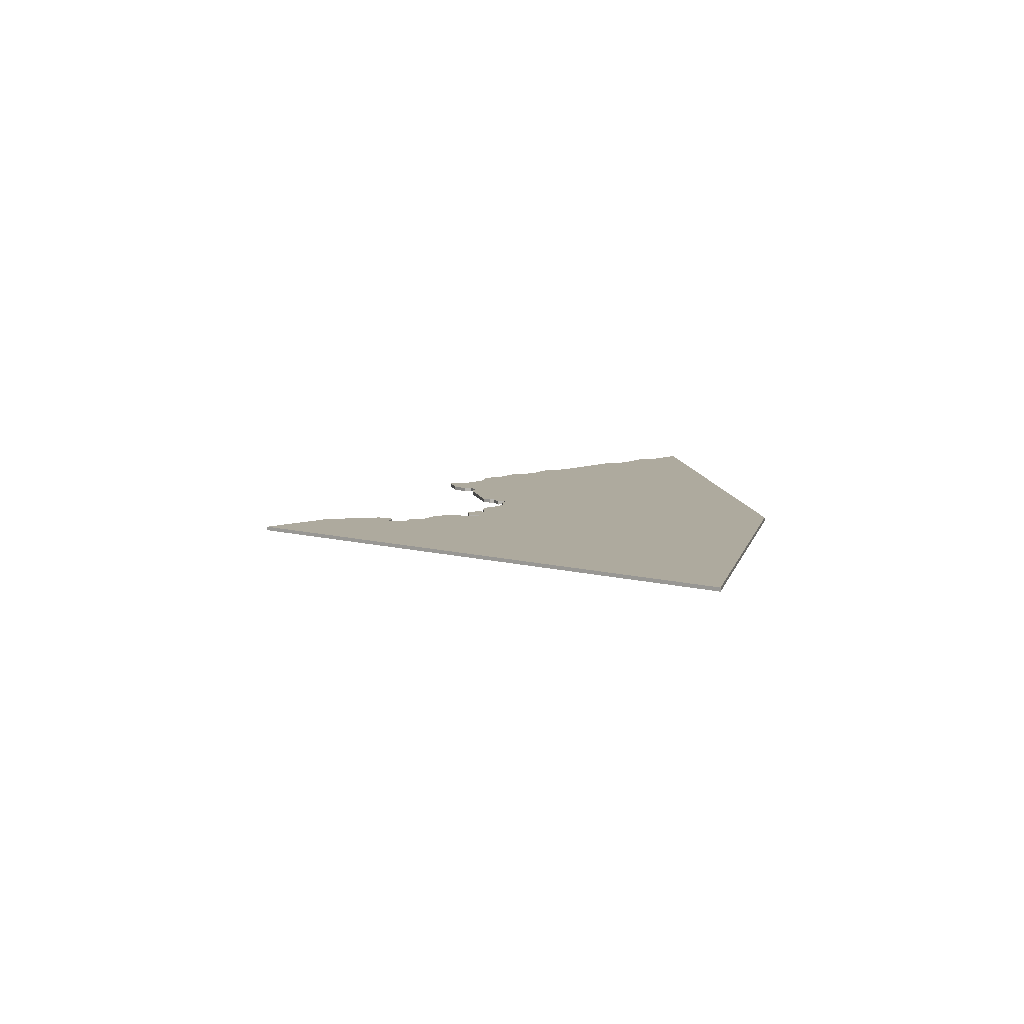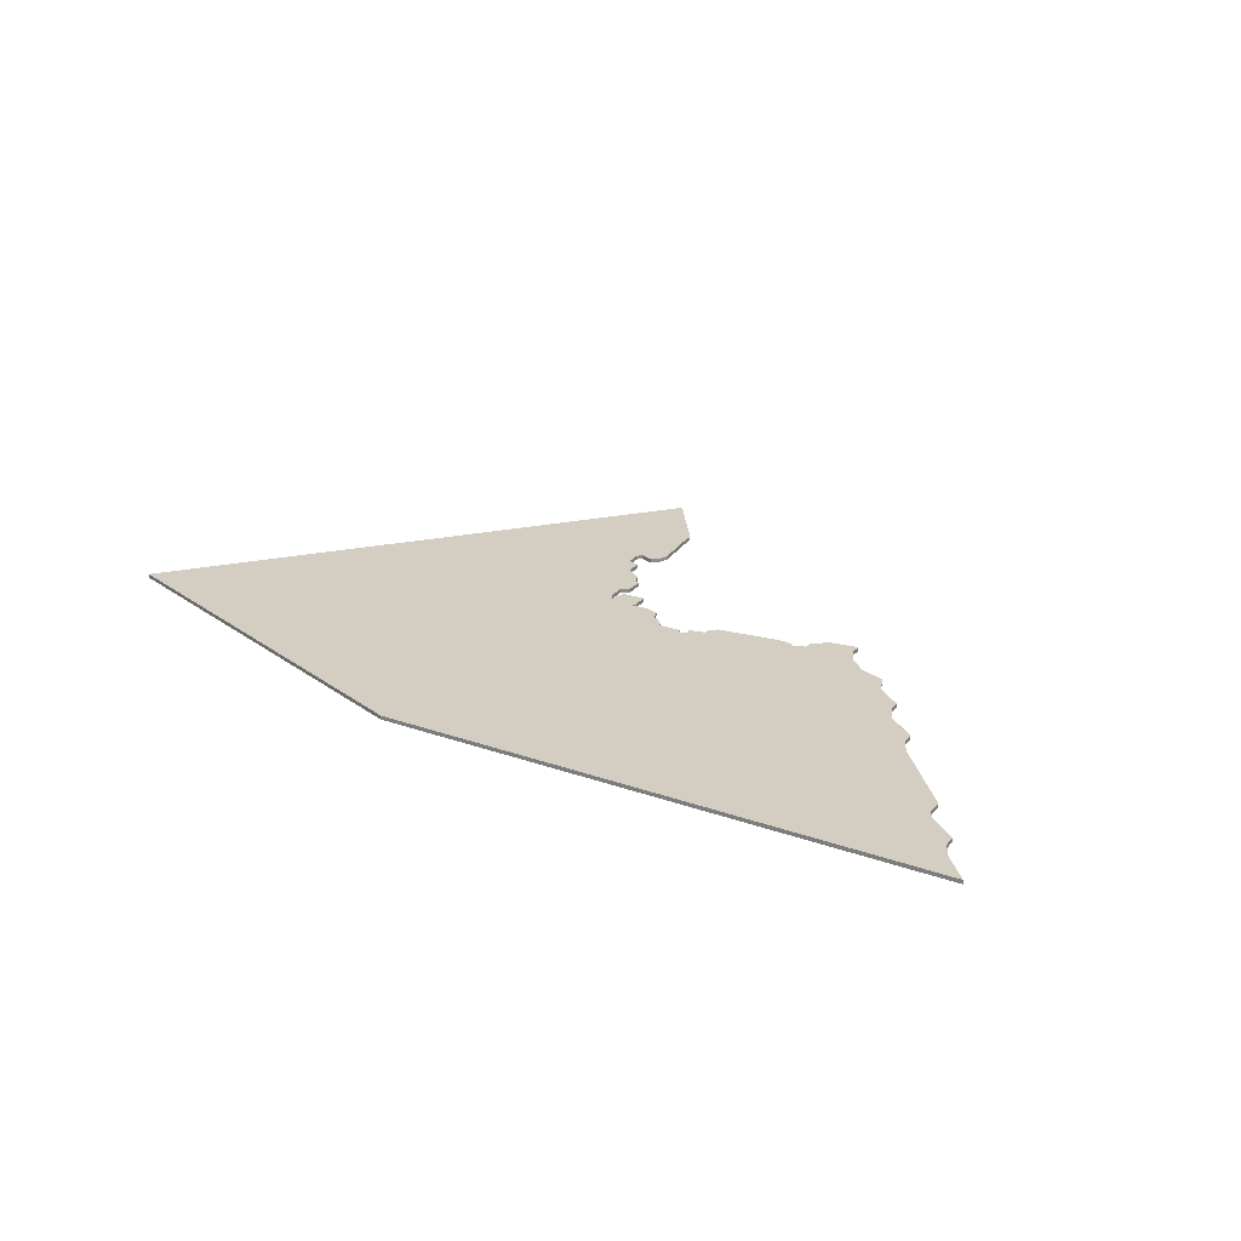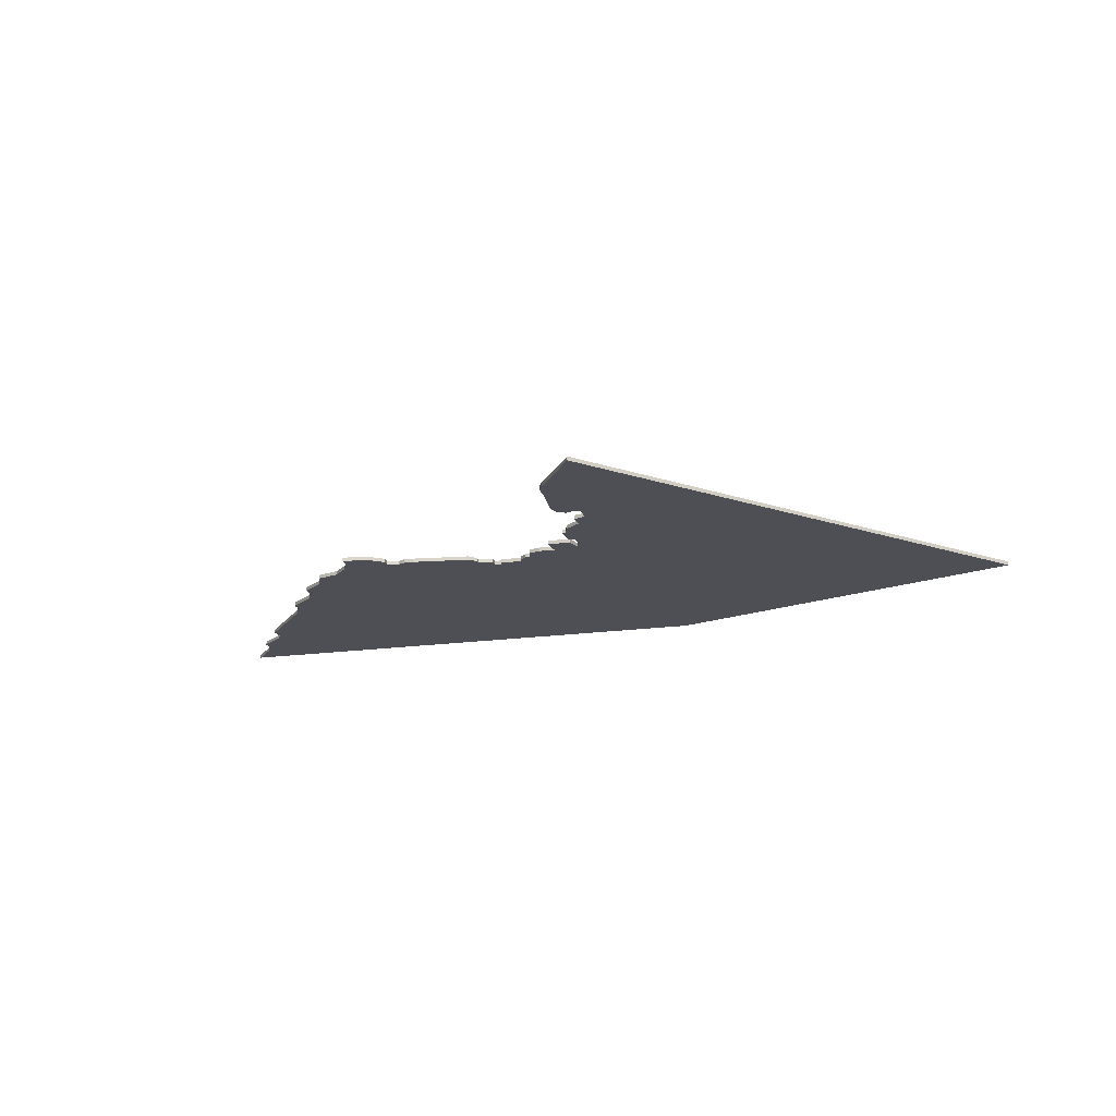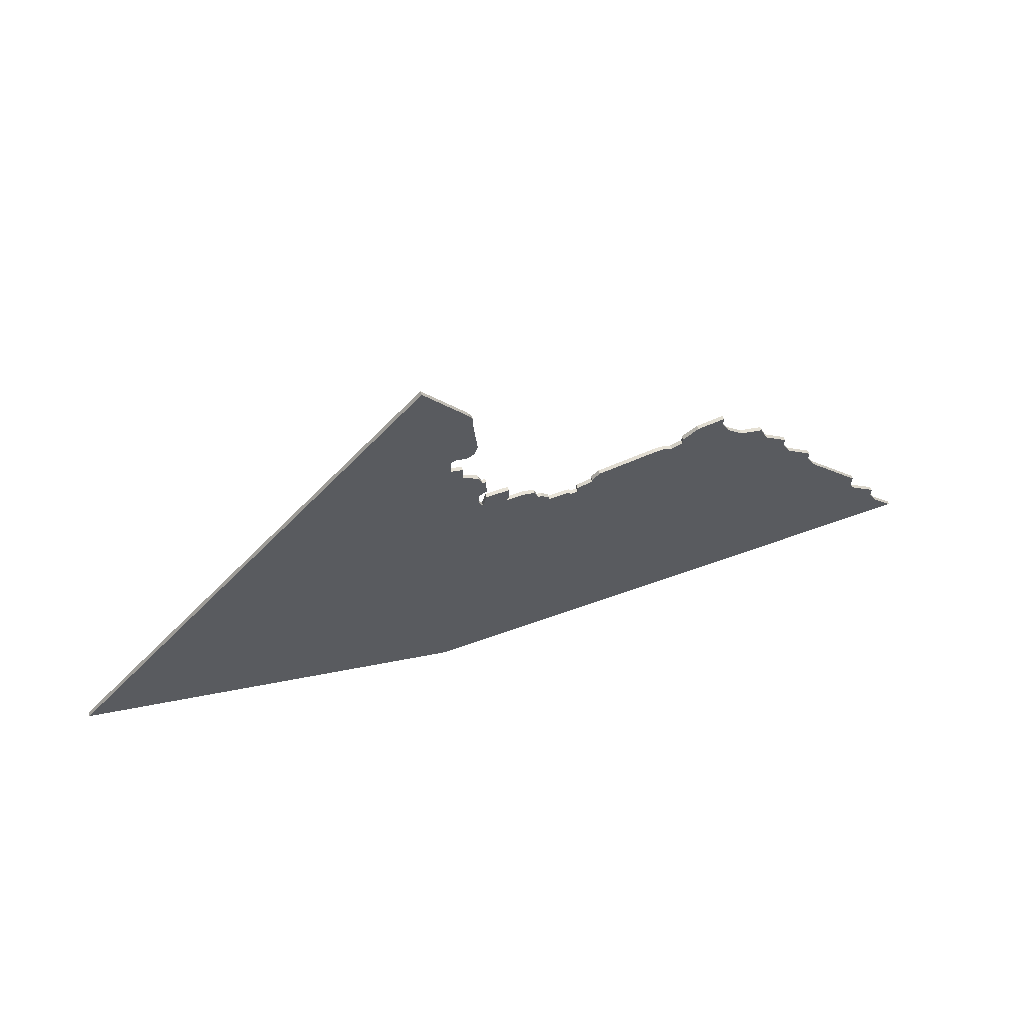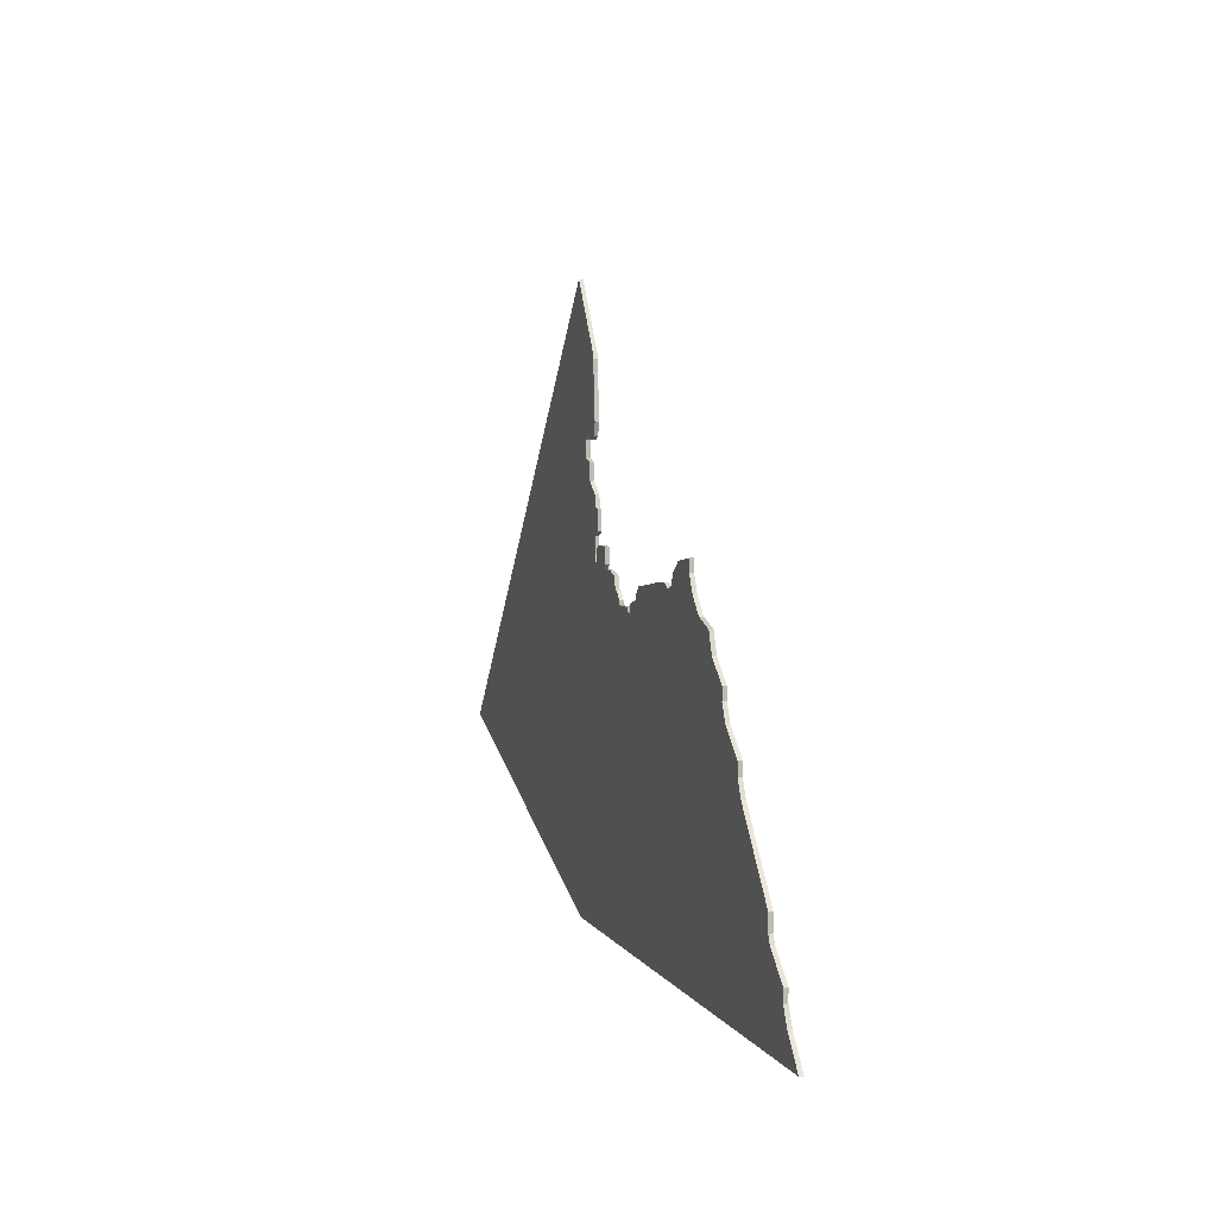
<metadata>
{"format":"obj","ext":"obj","renderer":"f3d","projection":"perspective","resolution":1024,"background":"white","views":[{"elev":9.2,"azim":-95.9,"up":"+Z"},{"elev":24.9,"azim":30.0,"up":"+Z"},{"elev":-18.4,"azim":-164.8,"up":"+Z"},{"elev":62.3,"azim":-20.1,"up":"+Y"},{"elev":4.7,"azim":73.7,"up":"+Y"}]}
</metadata>
<code>
v 3171 -1974 0
v 3171 -1974 1
v 2981 -2013 0
v 2981 -2013 1
v 3080 -2048 0
v 3080 -2048 1
v 3179 -1984 0
v 3179 -1984 1
v 3179 -1987 0
v 3179 -1987 1
v 3088 -1944 0
v 3088 -1944 1
v 3088 -1948 0
v 3088 -1948 1
v 3104 -1967 0
v 3104 -1967 1
v 3079 -1903 0
v 3079 -1903 1
v 3145 -1968 0
v 3145 -1968 1
v 3161 -1968 0
v 3161 -1968 1
v 3111 -1974 0
v 3111 -1974 1
v 3111 -1973 0
v 3111 -1973 1
v 3086 -1938 0
v 3086 -1938 1
v 3119 -1975 0
v 3119 -1975 1
v 3119 -1973 0
v 3119 -1973 1
v 3152 -1962 0
v 3152 -1962 1
v 3094 -1959 0
v 3094 -1959 1
v 3094 -1962 0
v 3094 -1962 1
v 3094 -1954 0
v 3094 -1954 1
v 3143 -1967 0
v 3143 -1967 1
v 3085 -1943 0
v 3085 -1943 1
v 3085 -1939 0
v 3085 -1939 1
v 3093 -1966 0
v 3093 -1966 1
v 3093 -1954 0
v 3093 -1954 1
v 3159 -1961 0
v 3159 -1961 1
v 3159 -1964 0
v 3159 -1964 1
v 3109 -1971 0
v 3109 -1971 1
v 3117 -1974 0
v 3117 -1974 1
v 3117 -1975 0
v 3117 -1975 1
v 3092 -1951 0
v 3092 -1951 1
v 3092 -1935 0
v 3092 -1935 1
v 3092 -1960 0
v 3092 -1960 1
v 3092 -1964 0
v 3092 -1964 1
v 3125 -1969 0
v 3125 -1969 1
v 3100 -1966 0
v 3100 -1966 1
v 3100 -1962 0
v 3100 -1962 1
v 3108 -1971 0
v 3108 -1971 1
v 3215 -2041 0
v 3215 -2041 1
v 3091 -1921 0
v 3091 -1921 1
v 3091 -1938 0
v 3091 -1938 1
v 3091 -1924 0
v 3091 -1924 1
v 3190 -2004 0
v 3190 -2004 1
v 3099 -1967 0
v 3099 -1967 1
v 3165 -1972 0
v 3165 -1972 1
v 3107 -1968 0
v 3107 -1968 1
v 3140 -1967 0
v 3140 -1967 1
v 3173 -1979 0
v 3173 -1979 1
v 3206 -2028 0
v 3206 -2028 1
v 3148 -1967 0
v 3148 -1967 1
v 3148 -1965 0
v 3148 -1965 1
v 3181 -1991 0
v 3181 -1991 1
v 3090 -1919 0
v 3090 -1919 1
v 3123 -1971 0
v 3123 -1971 1
v 3123 -1972 0
v 3123 -1972 1
v 3205 -2026 0
v 3205 -2026 1
v 3205 -2022 0
v 3205 -2022 1
v 3213 -2034 0
v 3213 -2034 1
v 3213 -2037 0
v 3213 -2037 1
v 3089 -1939 0
v 3089 -1939 1
v 3188 -2000 0
v 3188 -2000 1
v 3188 -1997 0
v 3188 -1997 1
v 3221 -2048 0
v 3221 -2048 1
f 5 3 47
f 5 47 23
f 23 47 87
f 43 67 3
f 87 47 37
f 47 3 67
f 37 71 87
f 65 67 13
f 23 75 55
f 55 25 23
f 15 75 87
f 37 73 71
f 15 91 75
f 23 87 75
f 23 59 5
f 3 17 45
f 43 11 13
f 43 13 67
f 17 105 45
f 27 45 105
f 105 83 27
f 119 27 81
f 43 3 45
f 49 13 61
f 49 39 35
f 13 49 65
f 81 27 63
f 83 63 27
f 105 79 83
f 65 49 35
f 9 103 19
f 103 123 121
f 85 103 121
f 85 29 103
f 29 19 103
f 9 95 7
f 9 19 95
f 5 59 29
f 97 115 117
f 77 5 97
f 77 97 117
f 113 111 85
f 85 5 29
f 5 85 111
f 111 97 5
f 77 125 5
f 69 109 107
f 109 19 29
f 93 109 69
f 93 41 19
f 93 19 109
f 31 109 29
f 53 21 99
f 89 99 21
f 19 99 89
f 95 19 89
f 33 99 101
f 33 51 53
f 33 53 99
f 95 89 1
f 23 57 59
f 48 4 6
f 24 48 6
f 88 48 24
f 4 68 44
f 38 48 88
f 68 4 48
f 88 72 38
f 14 68 66
f 56 76 24
f 24 26 56
f 88 76 16
f 72 74 38
f 76 92 16
f 76 88 24
f 6 60 24
f 46 18 4
f 14 12 44
f 68 14 44
f 46 106 18
f 106 46 28
f 28 84 106
f 82 28 120
f 46 4 44
f 62 14 50
f 36 40 50
f 66 50 14
f 64 28 82
f 28 64 84
f 84 80 106
f 36 50 66
f 20 104 10
f 122 124 104
f 122 104 86
f 104 30 86
f 104 20 30
f 8 96 10
f 96 20 10
f 30 60 6
f 118 116 98
f 98 6 78
f 118 98 78
f 86 112 114
f 30 6 86
f 112 86 6
f 6 98 112
f 6 126 78
f 108 110 70
f 30 20 110
f 70 110 94
f 20 42 94
f 110 20 94
f 30 110 32
f 100 22 54
f 22 100 90
f 90 100 20
f 90 20 96
f 102 100 34
f 54 52 34
f 100 54 34
f 2 90 96
f 60 58 24
f 126 6 125
f 125 6 5
f 6 4 5
f 5 4 3
f 4 18 3
f 3 18 17
f 18 106 17
f 17 106 105
f 106 80 105
f 105 80 79
f 80 84 79
f 79 84 83
f 84 64 83
f 83 64 63
f 64 82 63
f 63 82 81
f 82 120 81
f 81 120 119
f 120 28 119
f 119 28 27
f 28 46 27
f 27 46 45
f 46 44 45
f 45 44 43
f 44 12 43
f 43 12 11
f 12 14 11
f 11 14 13
f 14 62 13
f 13 62 61
f 62 50 61
f 61 50 49
f 50 40 49
f 49 40 39
f 40 36 39
f 39 36 35
f 36 66 35
f 35 66 65
f 66 68 65
f 65 68 67
f 68 48 67
f 67 48 47
f 48 38 47
f 47 38 37
f 38 74 37
f 37 74 73
f 74 72 73
f 73 72 71
f 72 88 71
f 71 88 87
f 88 16 87
f 87 16 15
f 16 92 15
f 15 92 91
f 92 76 91
f 91 76 75
f 76 56 75
f 75 56 55
f 56 26 55
f 55 26 25
f 26 24 25
f 25 24 23
f 24 58 23
f 23 58 57
f 58 60 57
f 57 60 59
f 60 30 59
f 59 30 29
f 30 32 29
f 29 32 31
f 32 110 31
f 31 110 109
f 110 108 109
f 109 108 107
f 108 70 107
f 107 70 69
f 70 94 69
f 69 94 93
f 94 42 93
f 93 42 41
f 42 20 41
f 41 20 19
f 20 100 19
f 19 100 99
f 100 102 99
f 99 102 101
f 102 34 101
f 101 34 33
f 34 52 33
f 33 52 51
f 52 54 51
f 51 54 53
f 54 22 53
f 53 22 21
f 22 90 21
f 21 90 89
f 90 2 89
f 89 2 1
f 2 96 1
f 1 96 95
f 96 8 95
f 95 8 7
f 8 10 7
f 7 10 9
f 10 104 9
f 9 104 103
f 104 124 103
f 103 124 123
f 124 122 123
f 123 122 121
f 122 86 121
f 121 86 85
f 86 114 85
f 85 114 113
f 114 112 113
f 113 112 111
f 112 98 111
f 111 98 97
f 98 116 97
f 97 116 115
f 116 118 115
f 115 118 117
f 78 126 77
f 77 126 125
f 118 78 117
f 117 78 77

</code>
